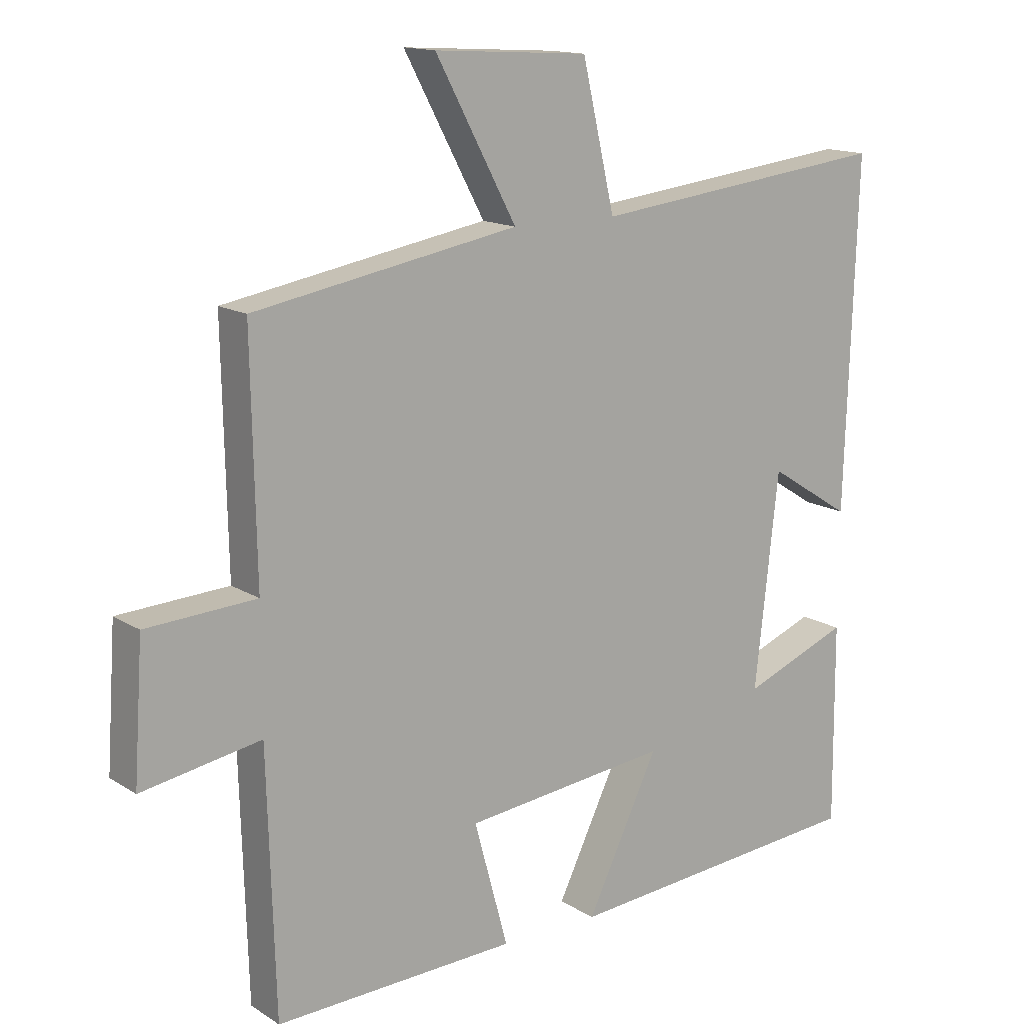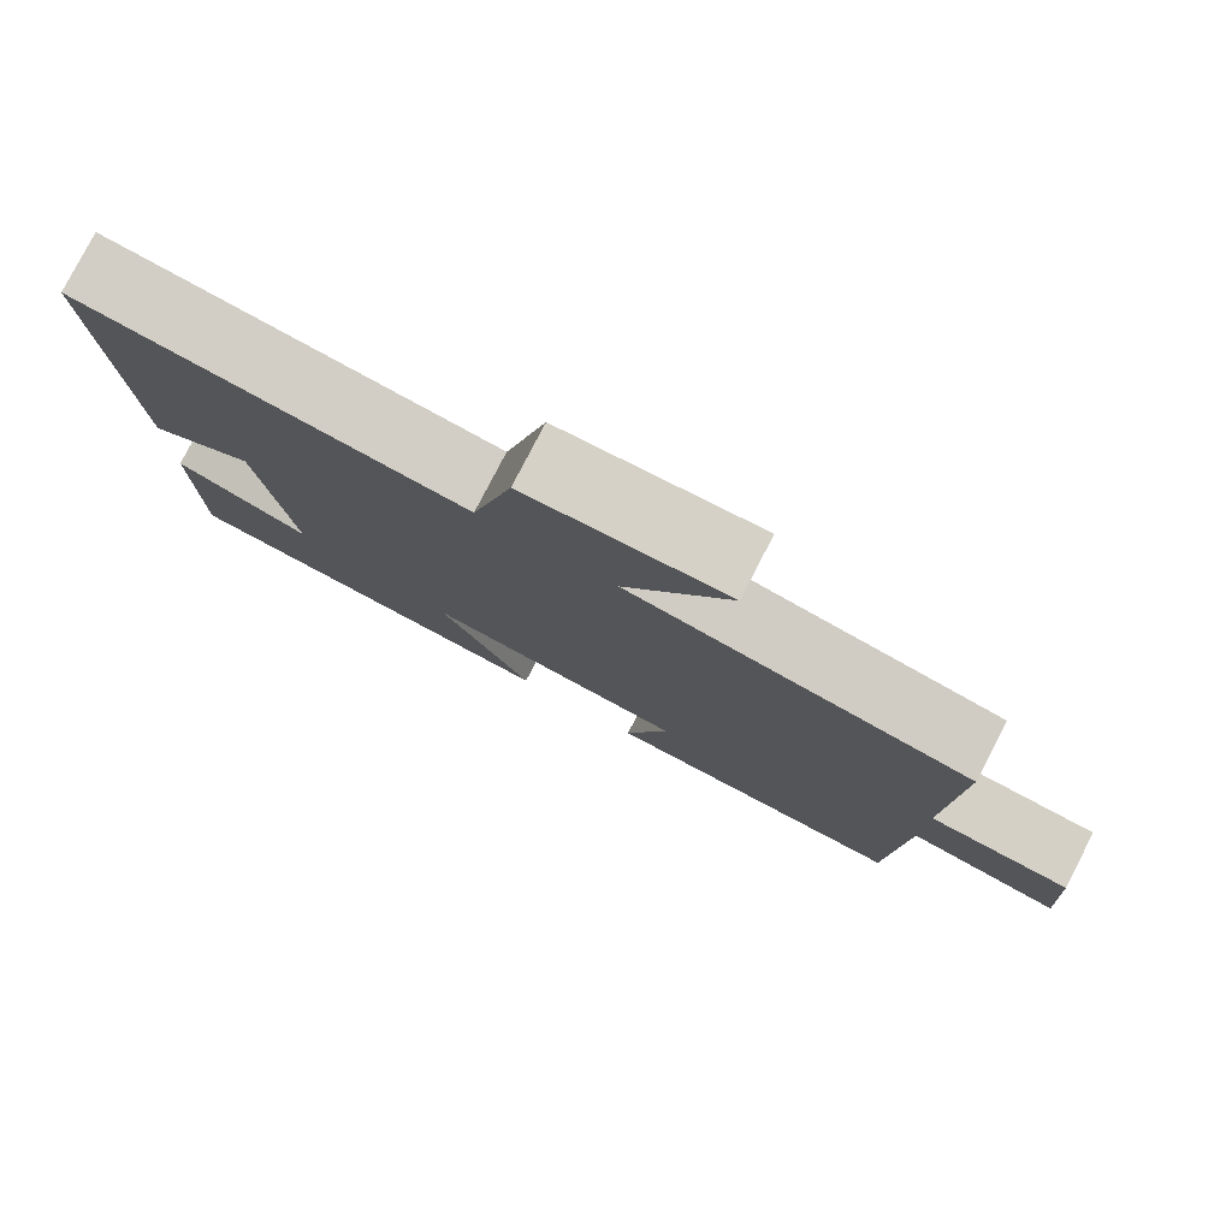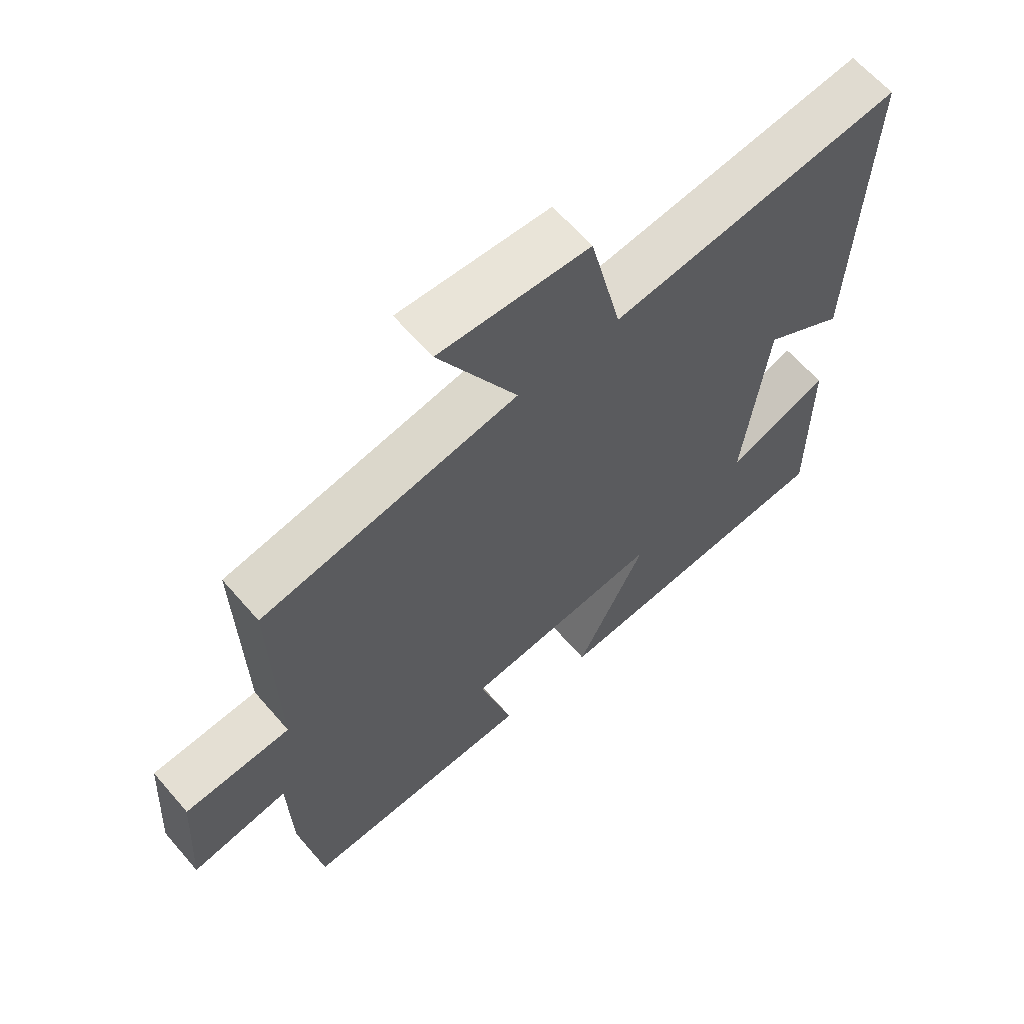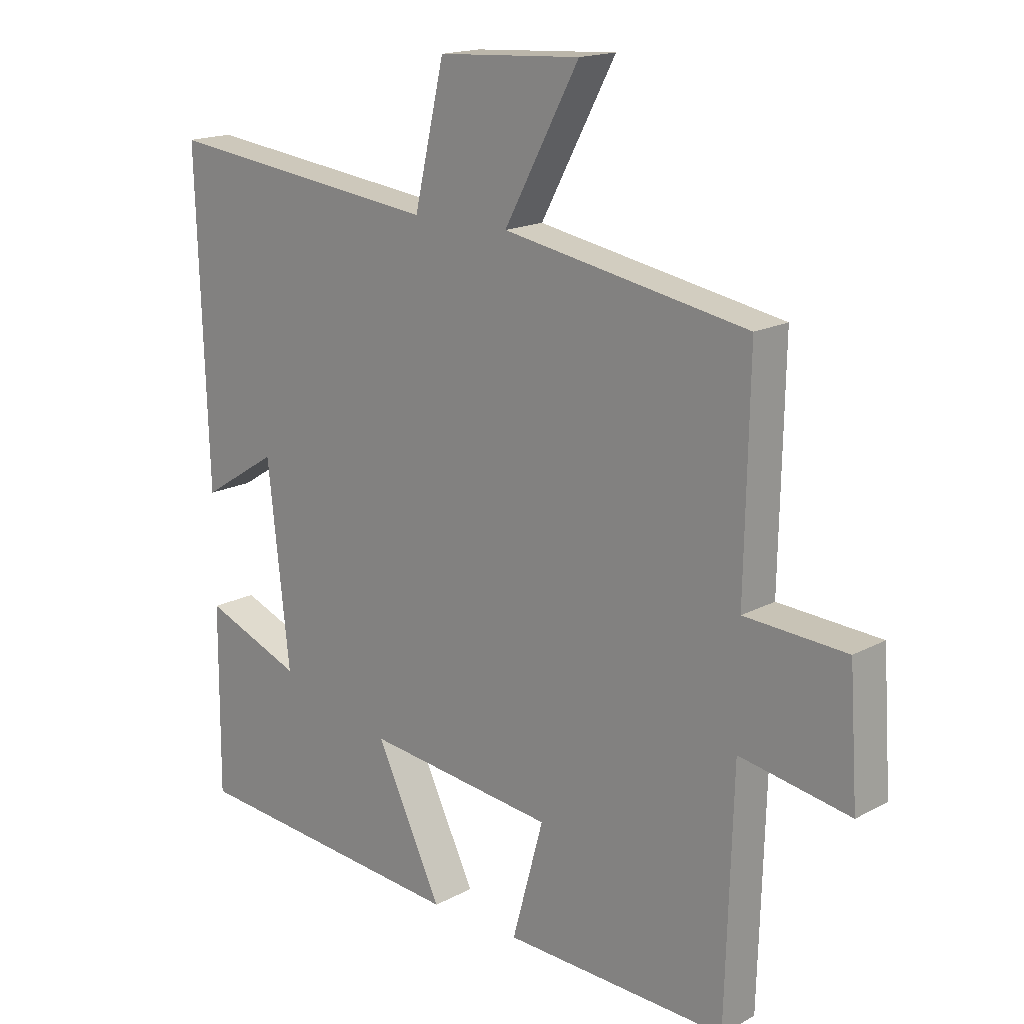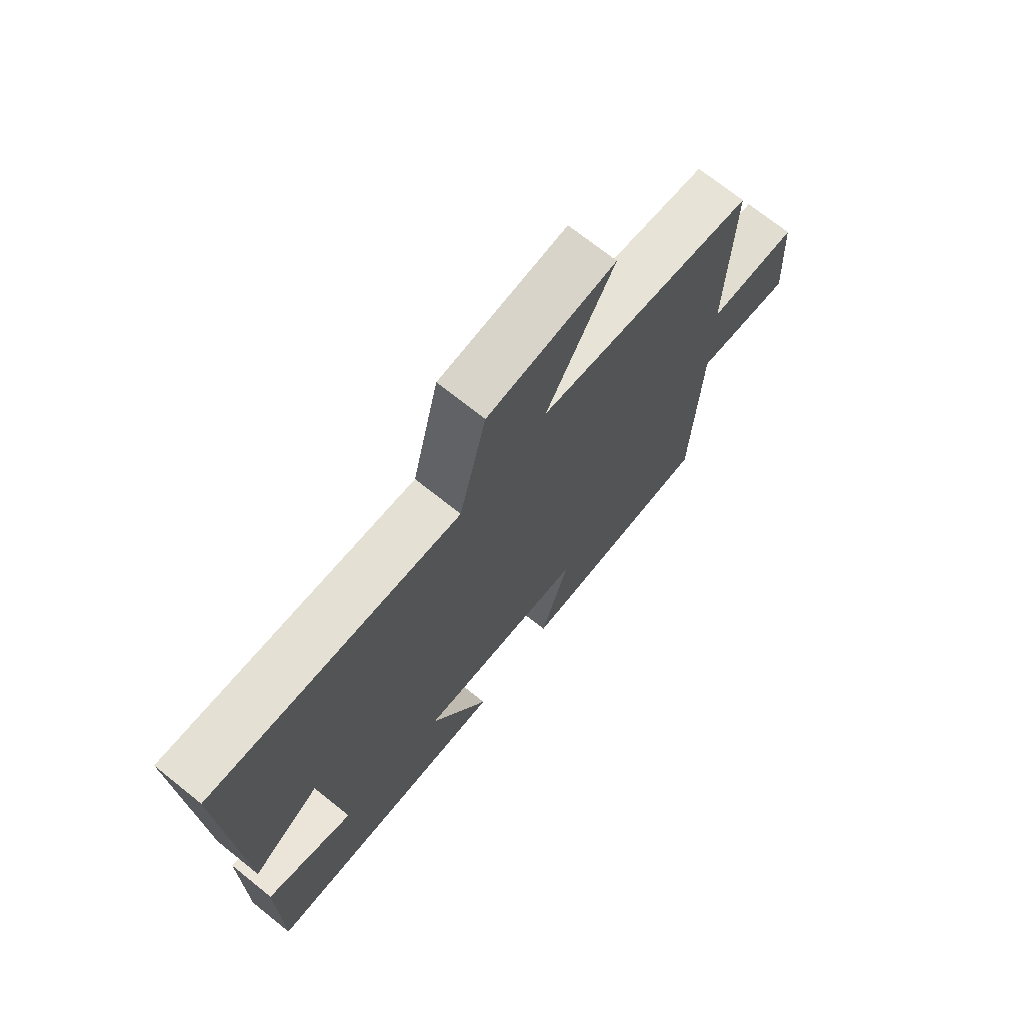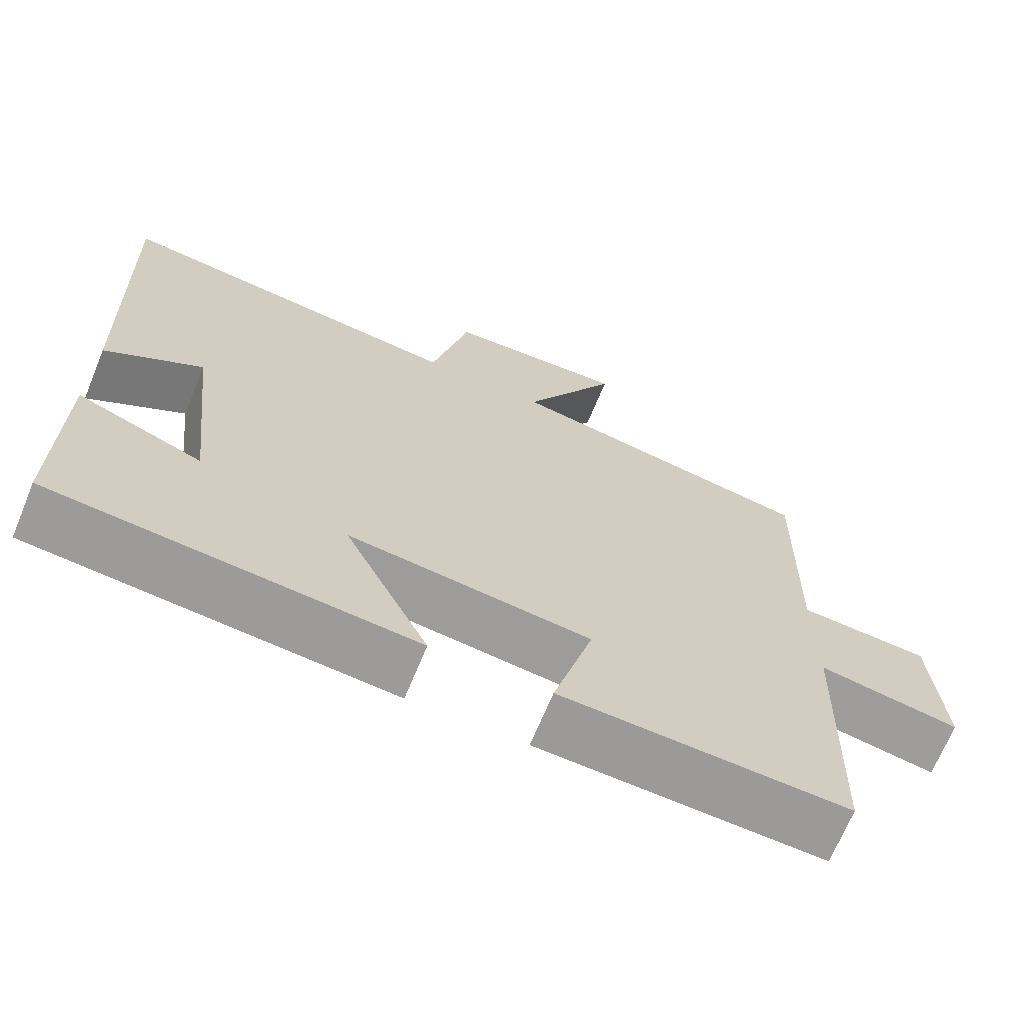
<metadata>
{"format":"obj","ext":"obj","renderer":"f3d","projection":"perspective","resolution":1024,"background":"white","views":[{"elev":14.5,"azim":-36.7,"up":"+Z"},{"elev":79.8,"azim":-152.6,"up":"+Z"},{"elev":63.3,"azim":-40.8,"up":"+Z"},{"elev":16.9,"azim":-137.1,"up":"+Z"},{"elev":71.7,"azim":128.6,"up":"+Z"},{"elev":-68.8,"azim":157.6,"up":"+Z"}]}
</metadata>
<code>
v 0.518 0.07 0.554
v 0.5 0.07 0.026
v 0.373 0.07 0.106
v 0.337 0.07 -0.218
v 0.5 0.07 -0.154
v 0.502 0.07 -0.46
v 0.034 0.07 -0.5
v 0.144 0.07 -0.273
v -0.17 0.07 -0.309
v -0.118 0.07 -0.5
v -0.488 0.07 -0.514
v -0.5 0.07 -0.117
v -0.682 0.07 -0.149
v -0.668 0.07 0.059
v -0.5 0.07 0.069
v -0.507 0.07 0.428
v -0.103 0.07 0.5
v -0.227 0.07 0.73
v 0.009 0.07 0.716
v 0.059 0.07 0.5
v 0.518 0 0.554
v 0.5 0 0.026
v 0.373 0 0.106
v 0.337 0 -0.218
v 0.5 0 -0.154
v 0.502 0 -0.46
v 0.034 0 -0.5
v 0.144 0 -0.273
v -0.17 0 -0.309
v -0.118 0 -0.5
v -0.488 0 -0.514
v -0.5 0 -0.117
v -0.682 0 -0.149
v -0.668 0 0.059
v -0.5 0 0.069
v -0.507 0 0.428
v -0.103 0 0.5
v -0.227 0 0.73
v 0.009 0 0.716
v 0.059 0 0.5
f 17 18 19 20
f 15 16 17 20
f 15 20 1
f 12 13 14 15
f 11 12 15
f 10 11 15
f 9 10 15
f 8 9 15 1
f 6 7 8
f 4 5 6
f 4 6 8
f 3 4 8
f 1 2 3
f 1 3 8
f 40 39 38 37
f 40 37 36 35
f 21 40 35
f 35 34 33 32
f 35 32 31
f 35 31 30
f 35 30 29
f 21 35 29 28
f 28 27 26
f 26 25 24
f 28 26 24
f 28 24 23
f 23 22 21
f 28 23 21
f 1 21 22 2
f 2 22 23 3
f 3 23 24 4
f 4 24 25 5
f 5 25 26 6
f 6 26 27 7
f 7 27 28 8
f 8 28 29 9
f 9 29 30 10
f 10 30 31 11
f 11 31 32 12
f 12 32 33 13
f 13 33 34 14
f 14 34 35 15
f 15 35 36 16
f 16 36 37 17
f 17 37 38 18
f 18 38 39 19
f 19 39 40 20
f 20 40 21 1

</code>
